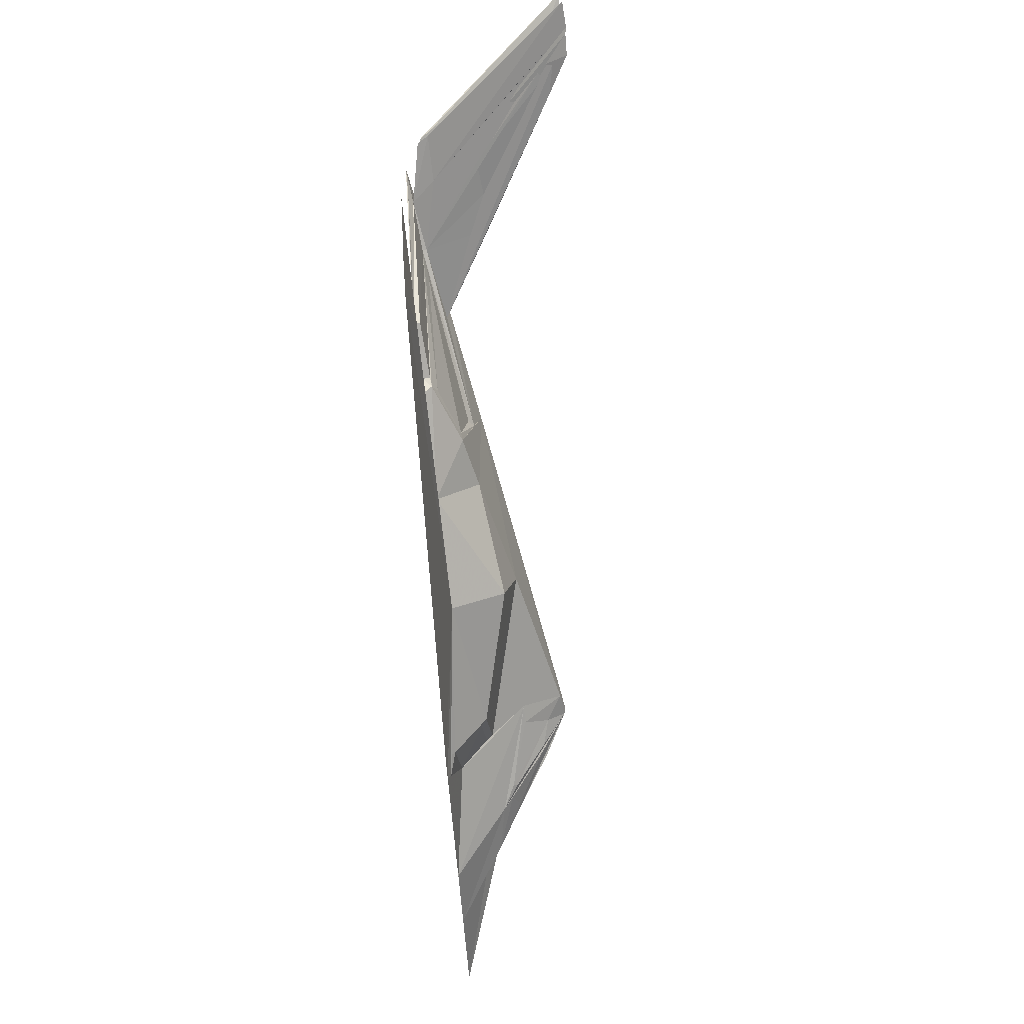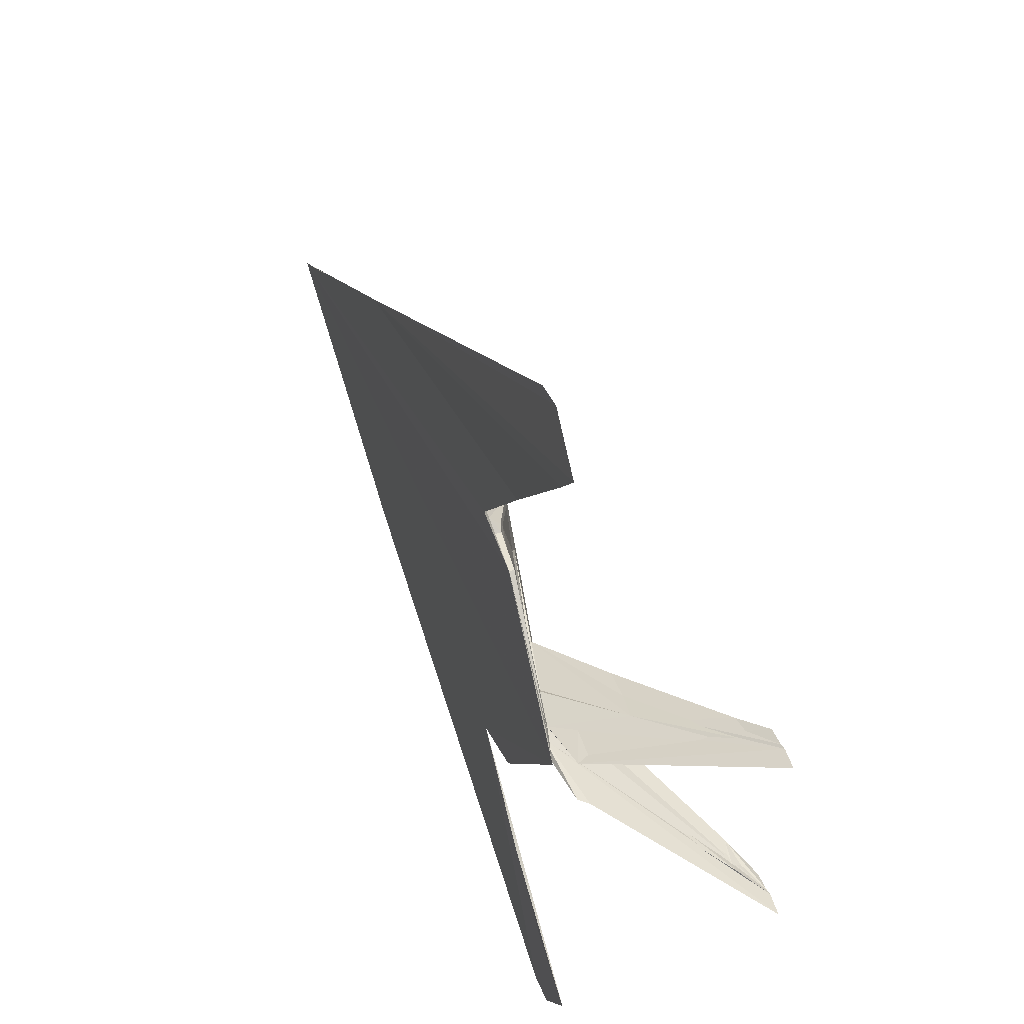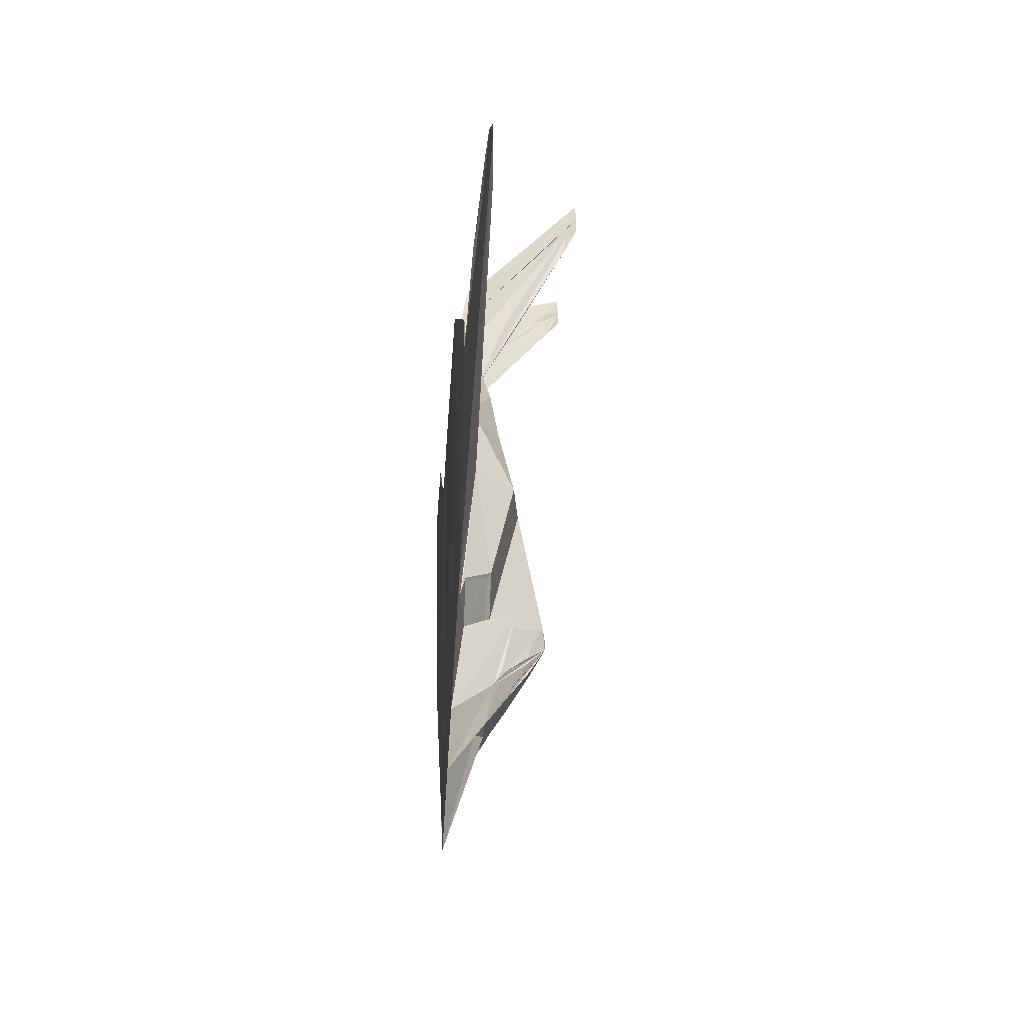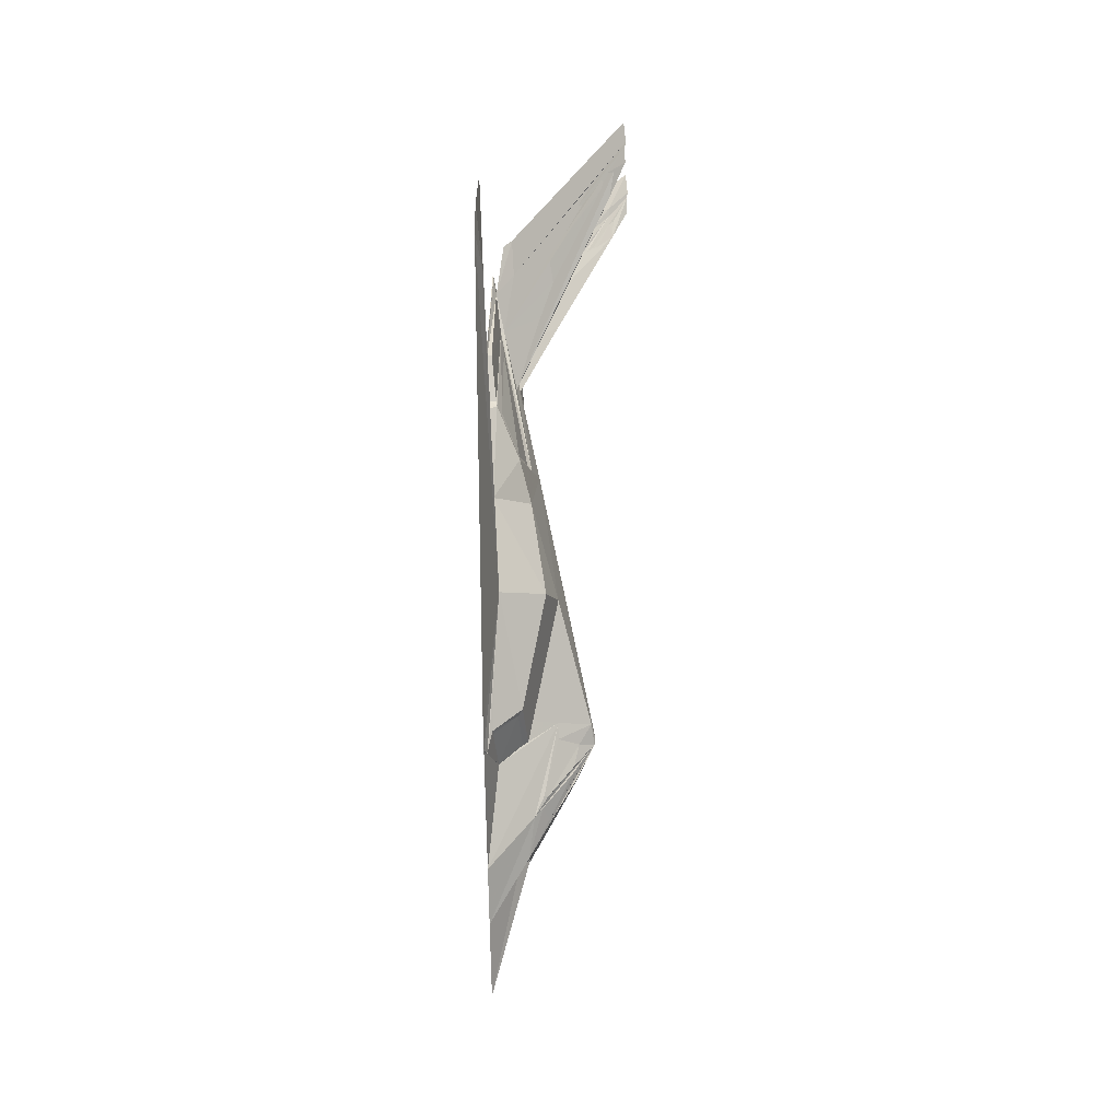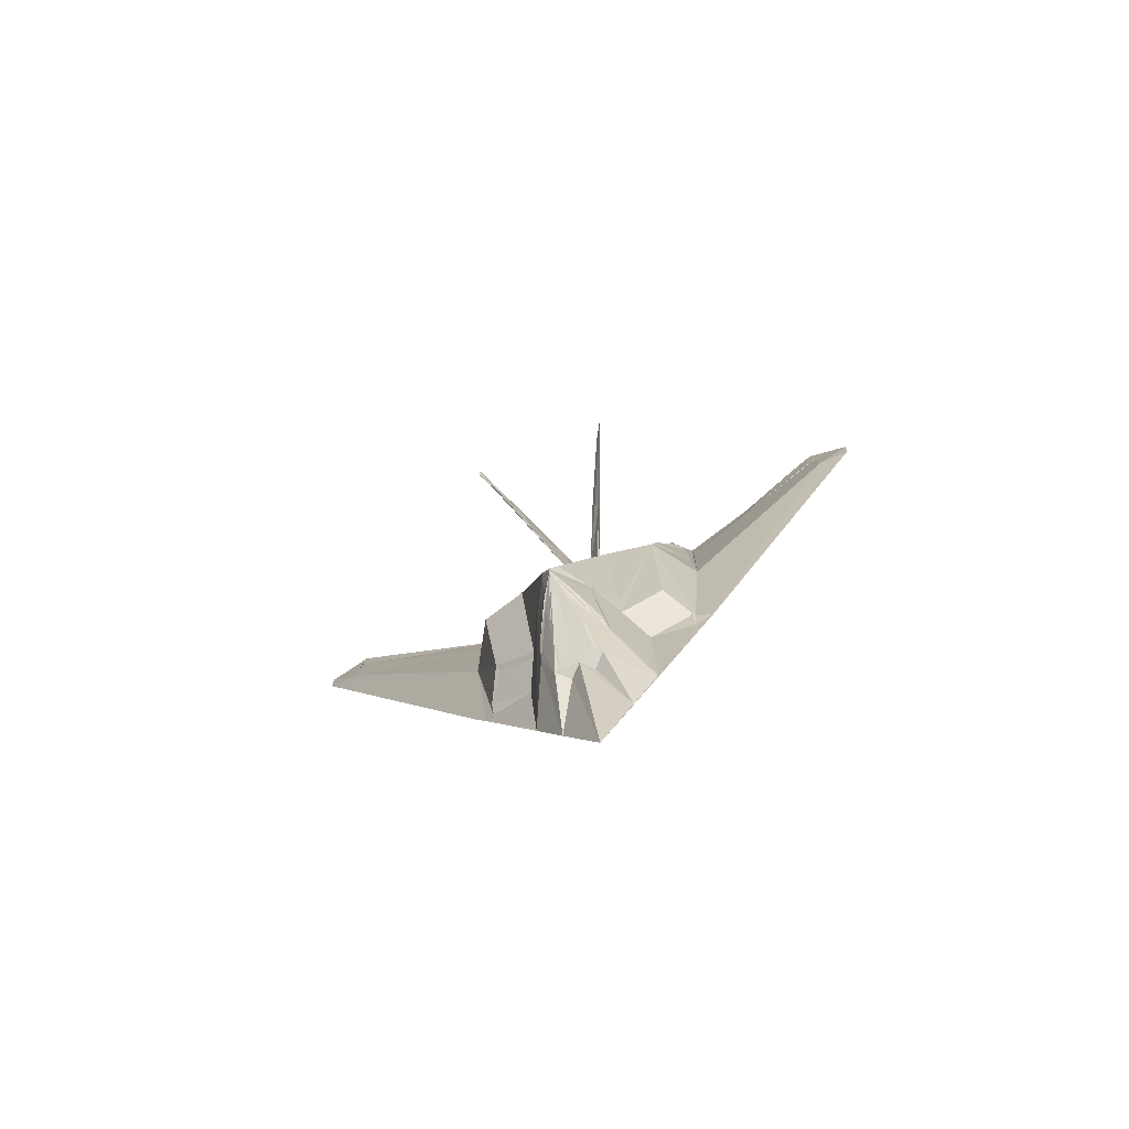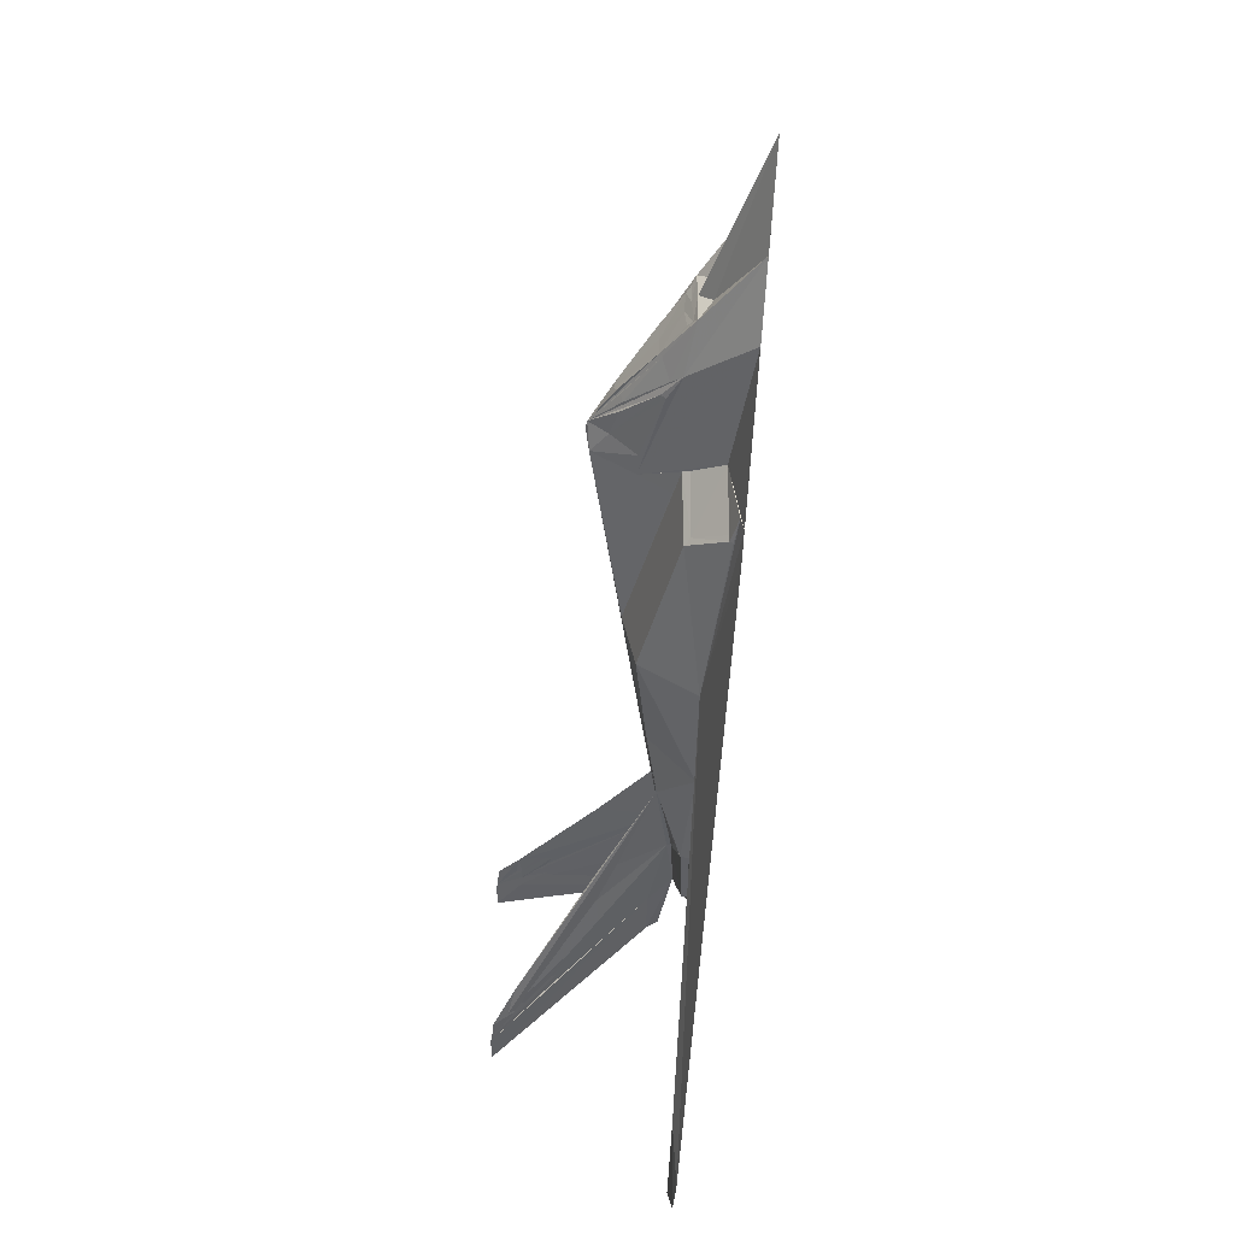
<metadata>
{"format":"obj","ext":"obj","renderer":"f3d","projection":"perspective","resolution":1024,"background":"white","views":[{"elev":-76.1,"azim":3.7,"up":"+Y"},{"elev":39.3,"azim":-18.8,"up":"+Y"},{"elev":-40.7,"azim":-7.1,"up":"+Z"},{"elev":-8.8,"azim":2.6,"up":"+Z"},{"elev":-78.7,"azim":114.9,"up":"+Z"},{"elev":-44.2,"azim":175.6,"up":"+Y"}]}
</metadata>
<code>
v 0.02788 0.3403 0.1016
v 0.06943 0.3514 0.1714
v 0.07599 0.3394 0.215
v 0.05867 0.3646 0.1634
v 0.06899 0.377 0.1701
v 0.02794 0.377 0.025
v 0.101 0.3447 0.3165
v 0.1363 0.3675 0.3166
v 0.102 0.3257 0.4479
v 0.06965 0.3275 0.2951
v 0.0752 0.3278 0.3173
v 0.03312 0.2623 0.3011
v 0.0304 0.2649 0.2789
v 0.03596 0.2643 0.3021
v 0.02781 0.3129 0.1598
v 0.0436 0.2455 0.4461
v 0.03932 0.3103 0.2699
v 0.03592 0.2681 0.2992
v 0.02767 0.2552 0.2809
v 0.03677 0.2493 0.5473
v 0.03096 0.2521 0.6437
v 0.02727 0.2604 0.7073
v 0.02722 0.2453 0.6428
v 0.0316 0.2629 0.6552
v 0.02822 0.2633 0.7053
v 0.03947 0.2581 0.6486
v 0.03836 0.263 0.6553
v 0.03304 0.2634 0.7054
v 0.1359 0.3849 0.3164
v 0.1008 0.4074 0.3168
v 0.07538 0.4253 0.3174
v 0.06983 0.425 0.2951
v 0.03675 0.4881 0.3019
v 0.03026 0.4878 0.2787
v 0.03382 0.491 0.3009
v 0.03982 0.4425 0.2696
v 0.06399 0.4287 0.2912
v 0.02812 0.4974 0.2814
v 0.02773 0.5082 0.3016
v 0.0359 0.4842 0.299
v 0.0284 0.4402 0.1595
v 0.0437 0.5071 0.4465
v 0.03263 0.5083 0.5911
v 0.02732 0.5068 0.6431
v 0.02792 0.492 0.707
v 0.02898 0.4891 0.7051
v 0.03131 0.5001 0.6442
v 0.03234 0.4896 0.6549
v 0.0391 0.4897 0.655
v 0.04002 0.4945 0.6492
v 0.06951 0.4016 0.1718
v 0.02752 0.4126 0.1018
v 0.05824 0.3887 0.1632
v 0.06393 0.3245 0.2912
v 0.02766 0.2448 0.3013
v 0.03257 0.2439 0.5907
v 0.1021 0.4271 0.4479
v 0.07563 0.4137 0.2152
v 0.03701 0.5031 0.5478
v 0.0338 0.4892 0.7051
v 0.025 0.377 0.8306
v 0.06283 0.2773 0.5936
v 0.07456 0.2934 0.5483
v 0.03564 0.3594 0.7566
v 0.07228 0.3411 0.5931
v 0.03947 0.3595 0.7566
v 0.137 0.377 0.3175
v 0.07842 0.377 0.5928
v 0.05356 0.363 0.6921
v 0.05721 0.377 0.6901
v 0.04409 0.377 0.7478
v 0.04136 0.3672 0.7479
v 0.03307 0.377 0.7902
v 0.07445 0.4594 0.5486
v 0.0631 0.4751 0.5936
v 0.03987 0.3923 0.7563
v 0.072 0.4115 0.5934
v 0.03598 0.3932 0.7563
v 0.05405 0.3891 0.6918
v 0.04103 0.3855 0.7477
v 0.03196 0.3858 0.7891
v 0.03231 0.3665 0.7893
v 0.09015 0.3447 0.2372
v 0.1175 0.3609 0.2702
v 0.123 0.3632 0.2943
v 0.1401 0.377 0.3021
v 0.1392 0.377 0.2953
v 0.08636 0.3417 0.2382
v 0.1011 0.3464 0.2991
v 0.0845 0.3445 0.2247
v 0.1156 0.3627 0.2624
v 0.1175 0.3676 0.2585
v 0.07754 0.377 0.1857
v 0.07596 0.3584 0.183
v 0.07221 0.3563 0.1771
v 0.09299 0.3609 0.212
v 0.1204 0.3705 0.2575
v 0.1222 0.377 0.2614
v 0.0728 0.377 0.1769
v 0.08998 0.4083 0.2376
v 0.08605 0.4112 0.2385
v 0.101 0.4063 0.2995
v 0.1236 0.3893 0.2941
v 0.1179 0.3918 0.2699
v 0.1161 0.3898 0.2621
v 0.0843 0.4081 0.225
v 0.1172 0.3849 0.2584
v 0.0763 0.3941 0.1826
v 0.09342 0.3917 0.2117
v 0.09142 0.3946 0.2127
v 0.07243 0.3968 0.1767
v 0.1202 0.3821 0.2574
v 0.09113 0.3579 0.213
v 0.03038 0.3598 0.8009
v 0.02644 0.3579 0.8105
v 0.02841 0.3589 0.8057
v 0.03074 0.3926 0.8006
v 0.02874 0.3936 0.8054
v 0.02677 0.3946 0.8102
v 0.09271 0.377 0.2119
v 0.09125 0.2773 0.4482
v 0.0436 0.2455 0.4461
v 0.06628 0.2824 0.3264
v 0.06149 0.2842 0.3196
v 0.09156 0.4751 0.4482
v 0.06676 0.4706 0.3265
v 0.06204 0.4685 0.3197
v 0.09587 0.4151 0.8078
v 0.09723 0.4119 0.775
v 0.1559 0.4501 0.9209
v 0.156 0.449 0.9103
v 0.1601 0.4489 0.8949
v 0.1768 0.4621 0.9287
v 0.1558 0.4492 0.9296
v 0.09168 0.4191 0.8366
v 0.03883 0.3971 0.8546
v 0.04836 0.4003 0.8615
v 0.05068 0.4009 0.8209
v 0.1776 0.4624 0.9528
v 0.1767 0.4623 0.947
v 0.1754 0.4625 0.975
v 0.1598 0.3032 0.8944
v 0.09753 0.3405 0.7747
v 0.1769 0.2896 0.9468
v 0.1757 0.2889 0.9748
v 0.1778 0.2896 0.9526
v 0.0386 0.3547 0.855
v 0.09538 0.3369 0.8075
v 0.09129 0.3333 0.8365
v 0.1558 0.3023 0.9098
v 0.1557 0.3015 0.9204
v 0.1771 0.2894 0.9285
v 0.04824 0.352 0.861
v 0.1556 0.3025 0.9291
v 0.05058 0.3517 0.8205
v 0.06749 0.3363 0.5989
v 0.06168 0.2831 0.5994
v 0.04419 0.2668 0.6428
v 0.03988 0.3506 0.7316
v 0.06798 0.4164 0.5991
v 0.03994 0.4017 0.7321
v 0.06219 0.4693 0.5995
v 0.04412 0.4858 0.6426
v 0.03569 0.7262 0.7665
v 0.04147 0.6884 0.738
v 0.03634 0.7275 0.7954
v 0.03572 0.6854 0.8393
v 0.03701 0.687 0.8007
v 0.0342 0.5864 0.683
v 0.03305 0.5875 0.6974
v 0.02795 0.5858 0.7292
v 0.03675 0.6636 0.7739
v 0.03565 0.6627 0.7874
v 0.03442 0.663 0.8154
v 0.03319 0.08886 0.8151
v 0.0278 0.1661 0.7295
v 0.0348 0.02569 0.7666
v 0.03548 0.025 0.7955
v 0.04016 0.06409 0.7373
v 0.03529 0.06694 0.8385
v 0.03403 0.1657 0.6832
v 0.03553 0.08849 0.7737
v 0.03296 0.1649 0.6976
v 0.0344 0.08955 0.7872
v 0.03664 0.0656 0.8
f 1 2 3
f 4 5 2
f 1 4 2
f 6 5 4
f 7 8 9
f 10 7 11
f 12 13 14
f 15 3 7
f 13 12 16
f 17 18 14
f 17 13 19
f 16 20 21
f 22 23 21
f 24 25 21
f 26 27 24
f 24 27 28
f 29 30 31
f 31 30 32
f 33 34 35
f 36 37 32
f 34 38 39
f 40 36 34
f 34 36 41
f 42 43 44
f 44 45 46
f 47 46 48
f 49 50 47
f 49 48 46
f 51 52 41
f 51 5 53
f 51 53 52
f 5 6 52
f 3 15 1
f 4 1 6
f 9 11 7
f 7 10 54
f 7 54 17
f 7 17 15
f 16 55 19
f 16 19 13
f 14 13 17
f 19 15 17
f 21 23 56
f 21 56 16
f 21 25 22
f 24 21 26
f 28 25 24
f 31 57 29
f 32 30 58
f 32 58 41
f 32 41 36
f 39 42 35
f 39 35 34
f 34 33 40
f 41 38 34
f 44 47 59
f 44 59 42
f 46 47 44
f 47 48 49
f 46 60 49
f 41 58 51
f 52 53 5
f 23 22 61
f 62 20 63
f 20 62 26
f 64 65 66
f 8 67 68
f 65 69 66
f 65 68 70
f 69 70 71
f 72 71 73
f 74 59 75
f 75 59 47
f 76 77 78
f 74 75 77
f 76 79 77
f 68 77 79
f 70 79 80
f 71 80 81
f 41 52 6
f 61 6 1
f 61 1 15
f 61 15 19
f 61 19 55
f 61 55 23
f 26 21 20
f 68 65 62
f 68 62 63
f 68 63 9
f 68 9 8
f 70 69 65
f 71 72 69
f 73 82 72
f 47 50 75
f 77 68 67
f 77 67 29
f 77 29 57
f 77 57 74
f 79 70 68
f 80 71 70
f 81 73 71
f 6 61 45
f 6 45 44
f 6 44 39
f 6 39 38
f 6 38 41
f 83 84 85
f 8 86 67
f 87 86 8
f 83 3 87
f 85 84 87
f 83 88 3
f 88 89 7
f 90 91 87
f 91 92 87
f 93 94 95
f 96 97 87
f 95 94 96
f 97 98 87
f 5 99 95
f 100 101 102
f 67 86 29
f 103 102 30
f 58 100 104
f 87 104 103
f 58 101 100
f 102 101 58
f 105 106 58
f 87 107 105
f 108 93 99
f 109 110 107
f 111 51 110
f 87 98 112
f 99 5 51
f 85 89 88
f 85 88 83
f 8 7 89
f 8 89 85
f 8 85 87
f 87 84 83
f 7 3 88
f 87 3 90
f 95 99 93
f 87 92 113
f 87 113 96
f 96 113 2
f 96 2 95
f 95 2 5
f 102 103 104
f 102 104 100
f 30 29 86
f 30 86 87
f 30 87 103
f 104 87 58
f 58 30 102
f 58 87 105
f 99 111 108
f 107 87 112
f 107 112 109
f 110 109 108
f 110 108 111
f 51 111 99
f 28 27 64
f 25 28 114
f 115 22 25
f 82 73 61
f 114 82 61
f 116 114 61
f 115 116 61
f 49 60 117
f 60 46 118
f 45 119 118
f 61 73 81
f 61 81 117
f 61 117 118
f 61 118 119
f 22 115 61
f 61 119 45
f 64 114 28
f 114 116 25
f 25 116 115
f 117 78 49
f 118 117 60
f 118 46 45
f 113 92 91
f 96 120 98
f 2 113 90
f 93 120 96
f 107 110 106
f 120 109 112
f 110 51 58
f 120 93 108
f 91 90 113
f 98 97 96
f 90 3 2
f 96 94 93
f 106 105 107
f 112 98 120
f 58 106 110
f 108 109 120
f 121 9 63
f 10 11 9
f 20 121 63
f 122 121 20
f 123 121 122
f 124 123 14
f 10 123 124
f 74 57 125
f 32 126 125
f 74 125 59
f 59 125 42
f 126 33 35
f 126 127 40
f 126 32 37
f 9 121 123
f 9 123 10
f 122 12 14
f 122 14 123
f 14 18 124
f 124 54 10
f 125 57 31
f 125 31 32
f 35 42 125
f 35 125 126
f 40 33 126
f 37 127 126
f 128 129 79
f 130 131 128
f 131 132 129
f 133 132 131
f 134 130 135
f 136 137 138
f 134 139 140
f 141 139 134
f 132 140 80
f 80 140 139
f 141 137 136
f 81 136 117
f 132 133 140
f 79 76 135
f 79 135 128
f 128 135 130
f 129 128 131
f 131 130 140
f 131 140 133
f 135 76 78
f 135 78 117
f 135 117 138
f 135 138 134
f 138 117 136
f 140 130 134
f 134 138 137
f 134 137 141
f 80 79 129
f 80 129 132
f 139 81 80
f 136 81 139
f 136 139 141
f 142 143 69
f 144 72 82
f 145 146 82
f 114 147 82
f 148 149 66
f 150 151 149
f 142 150 148
f 152 144 151
f 114 64 66
f 153 147 114
f 146 154 151
f 145 153 155
f 144 152 142
f 69 72 144
f 69 144 142
f 82 146 144
f 82 147 153
f 82 153 145
f 66 69 143
f 66 143 148
f 149 148 150
f 148 143 142
f 151 150 142
f 151 142 152
f 66 149 151
f 66 151 154
f 66 154 155
f 66 155 114
f 114 155 153
f 151 144 146
f 155 154 146
f 155 146 145
f 156 65 64
f 157 62 65
f 26 62 157
f 158 159 64
f 77 160 161
f 75 162 160
f 75 50 163
f 163 50 49
f 64 159 156
f 65 156 157
f 157 158 26
f 64 27 26
f 64 26 158
f 161 78 77
f 160 77 75
f 163 162 75
f 49 78 161
f 49 161 163
f 157 156 159
f 160 162 163
f 124 18 17
f 37 36 40
f 159 158 157
f 163 161 160
f 17 54 124
f 40 127 37
f 39 164 165
f 165 164 166
f 166 167 168
f 169 170 171
f 169 172 173
f 170 173 174
f 172 168 167
f 168 172 169
f 166 164 39
f 165 42 39
f 168 165 166
f 171 44 43
f 171 43 169
f 173 170 169
f 174 171 170
f 167 174 173
f 167 173 172
f 169 43 42
f 169 42 165
f 169 165 168
f 39 44 171
f 39 171 174
f 39 174 167
f 39 167 166
f 175 176 23
f 177 55 122
f 178 177 179
f 180 178 179
f 181 56 23
f 182 181 183
f 184 183 176
f 182 184 175
f 179 122 56
f 23 55 177
f 23 177 178
f 23 178 180
f 23 180 175
f 122 179 177
f 179 185 180
f 23 176 183
f 23 183 181
f 183 184 182
f 176 175 184
f 175 180 185
f 175 185 182
f 56 181 182
f 56 182 185
f 56 185 179

</code>
